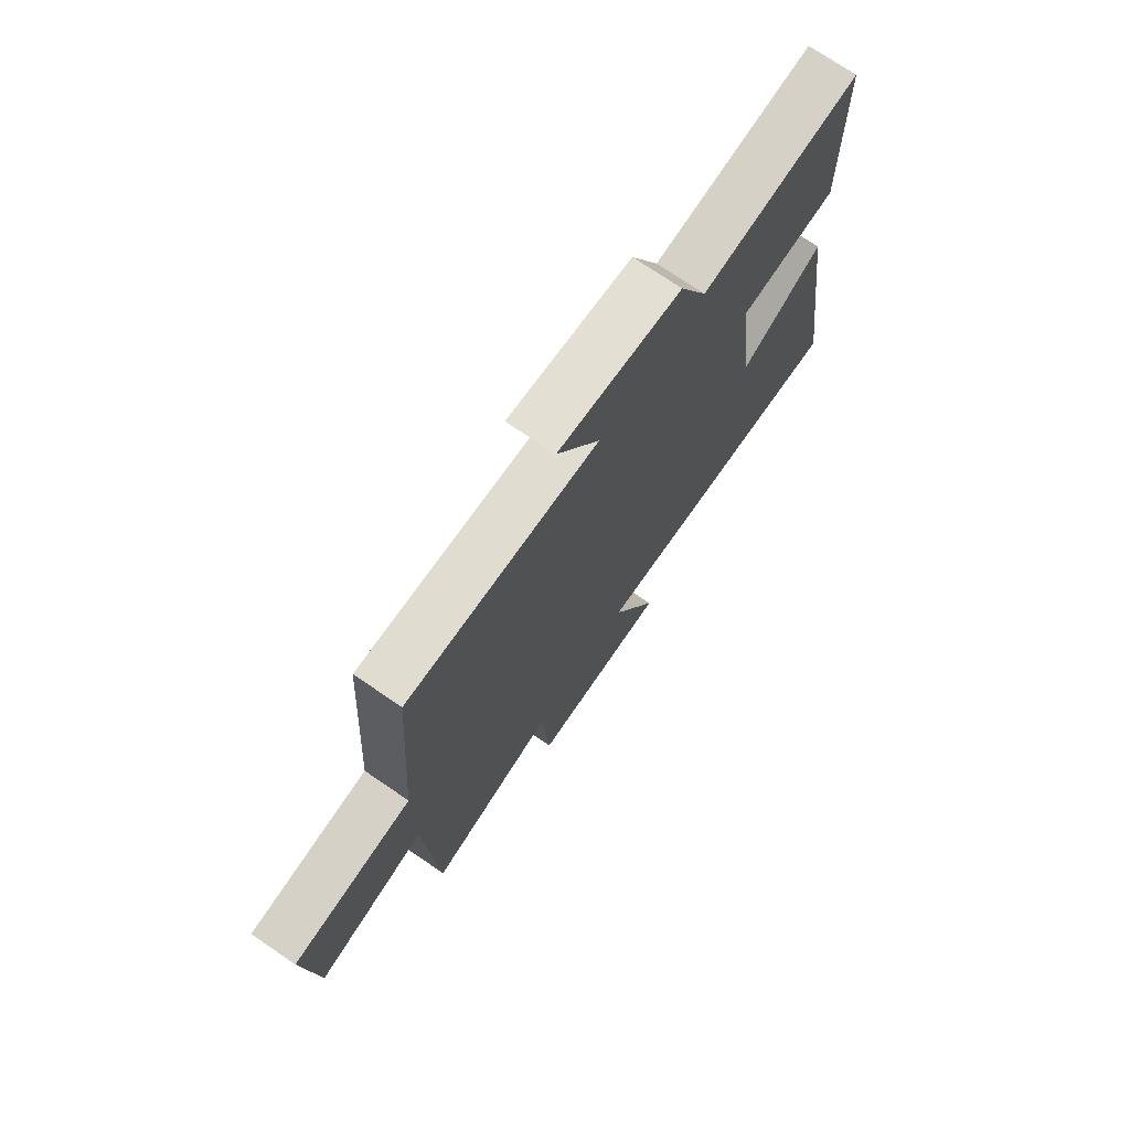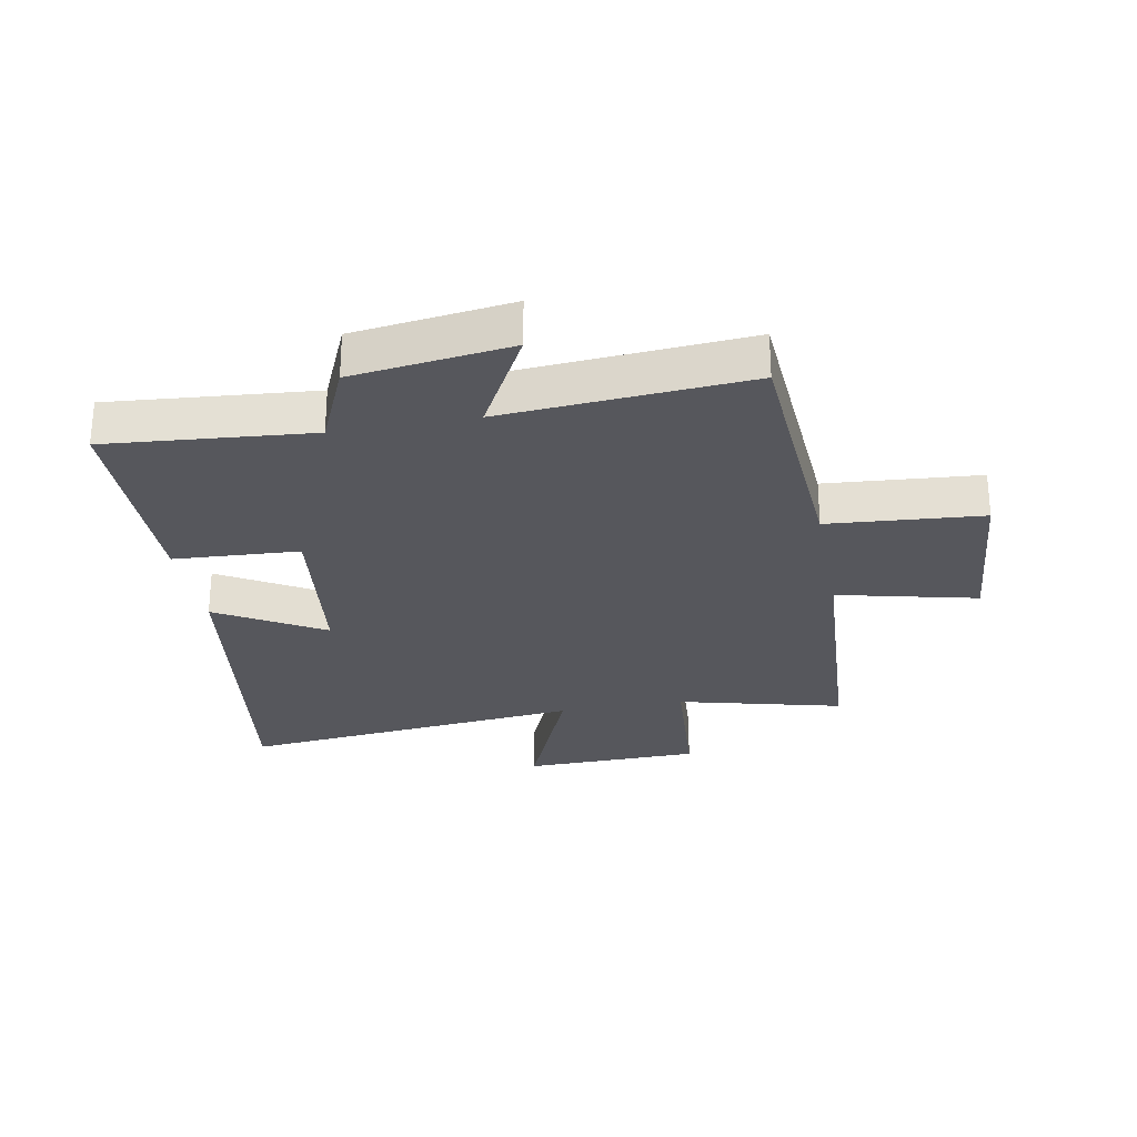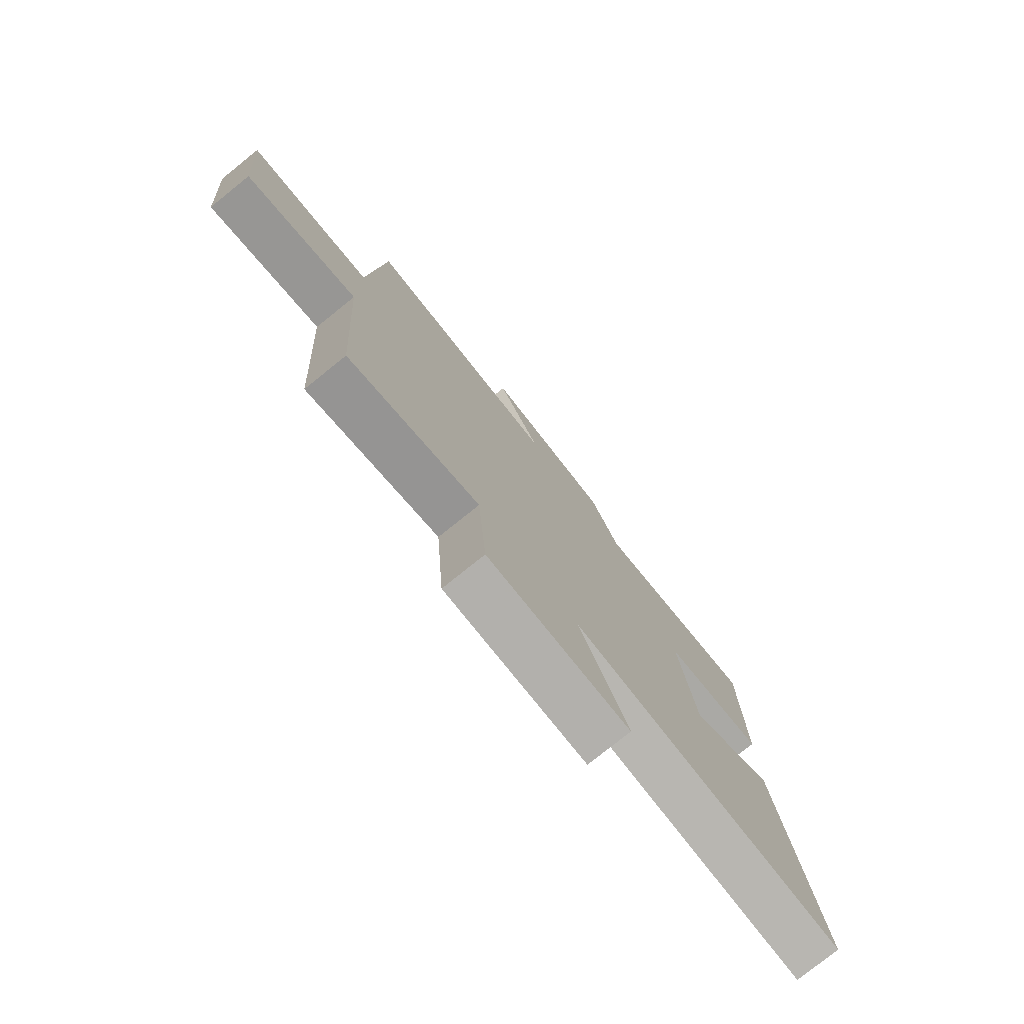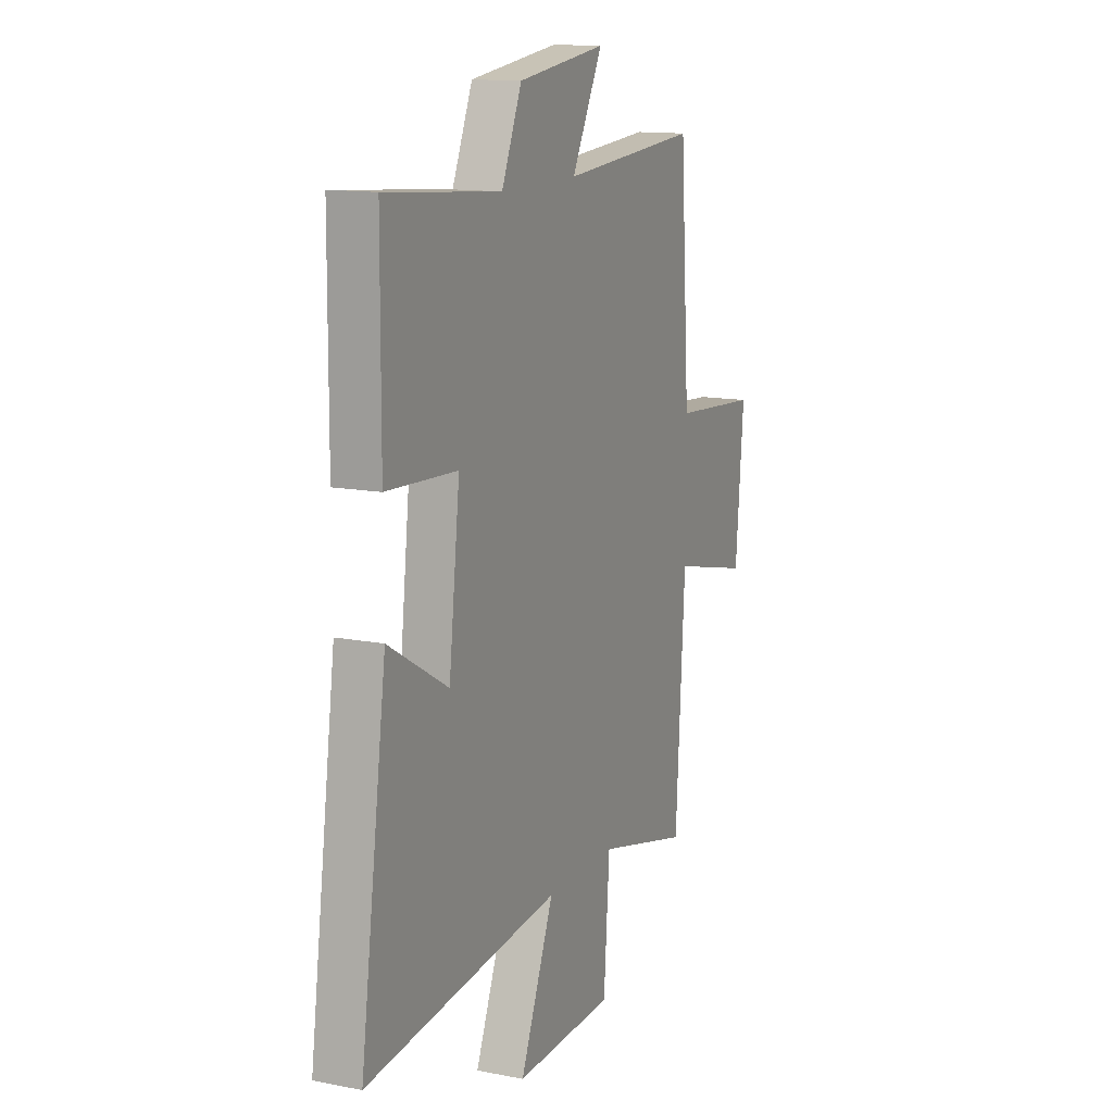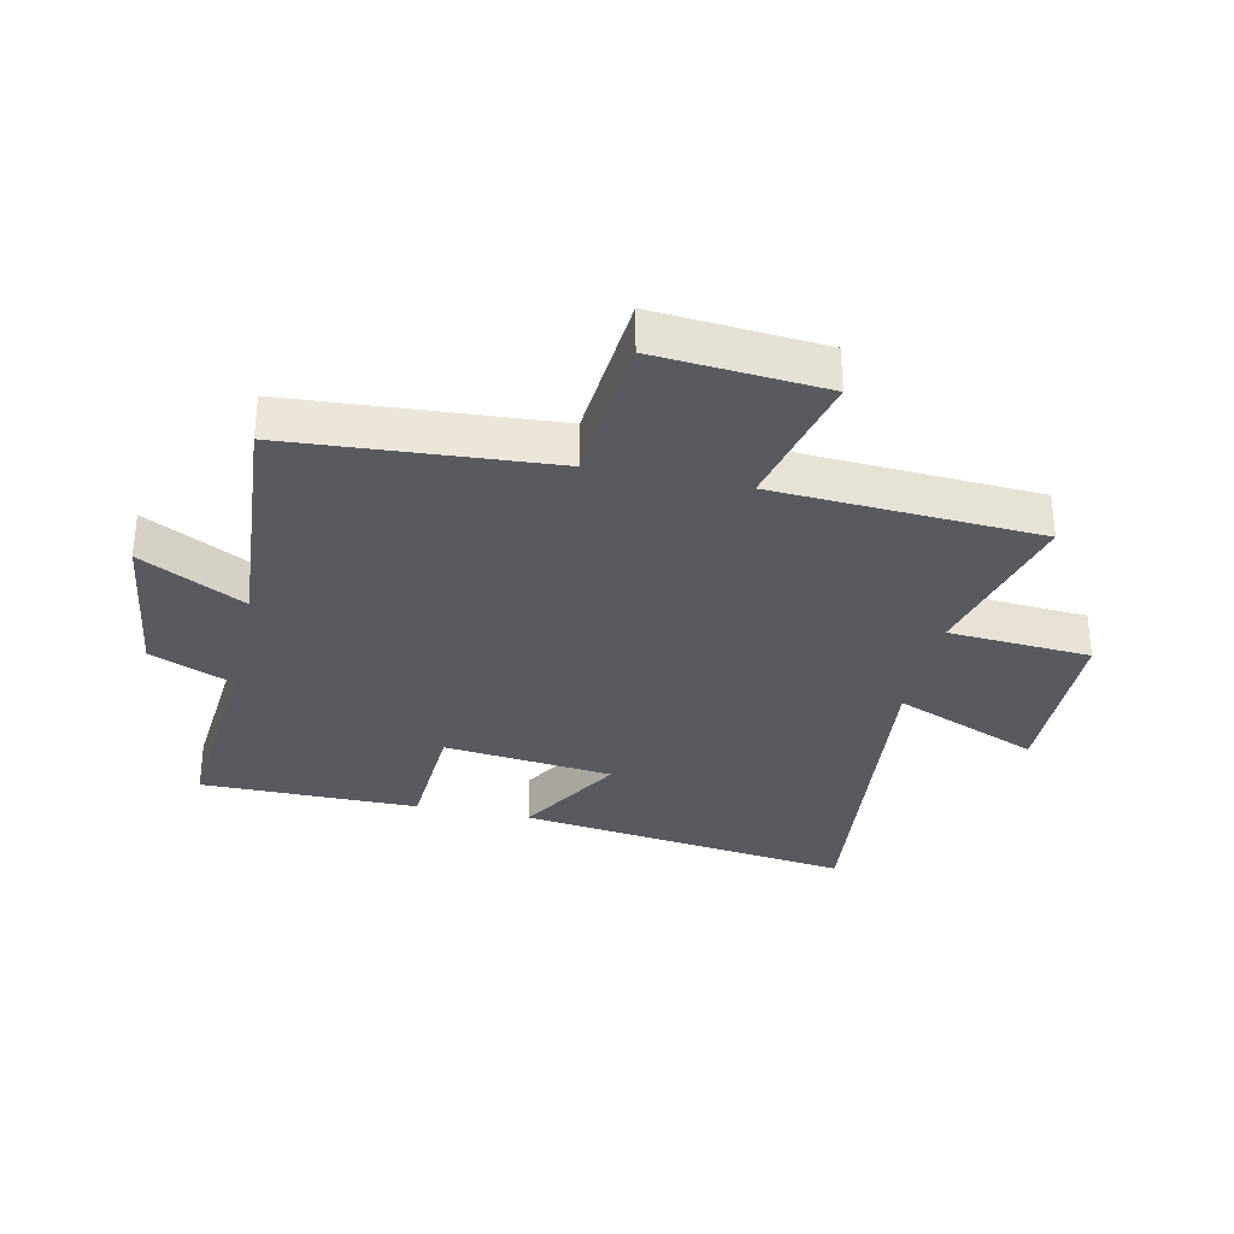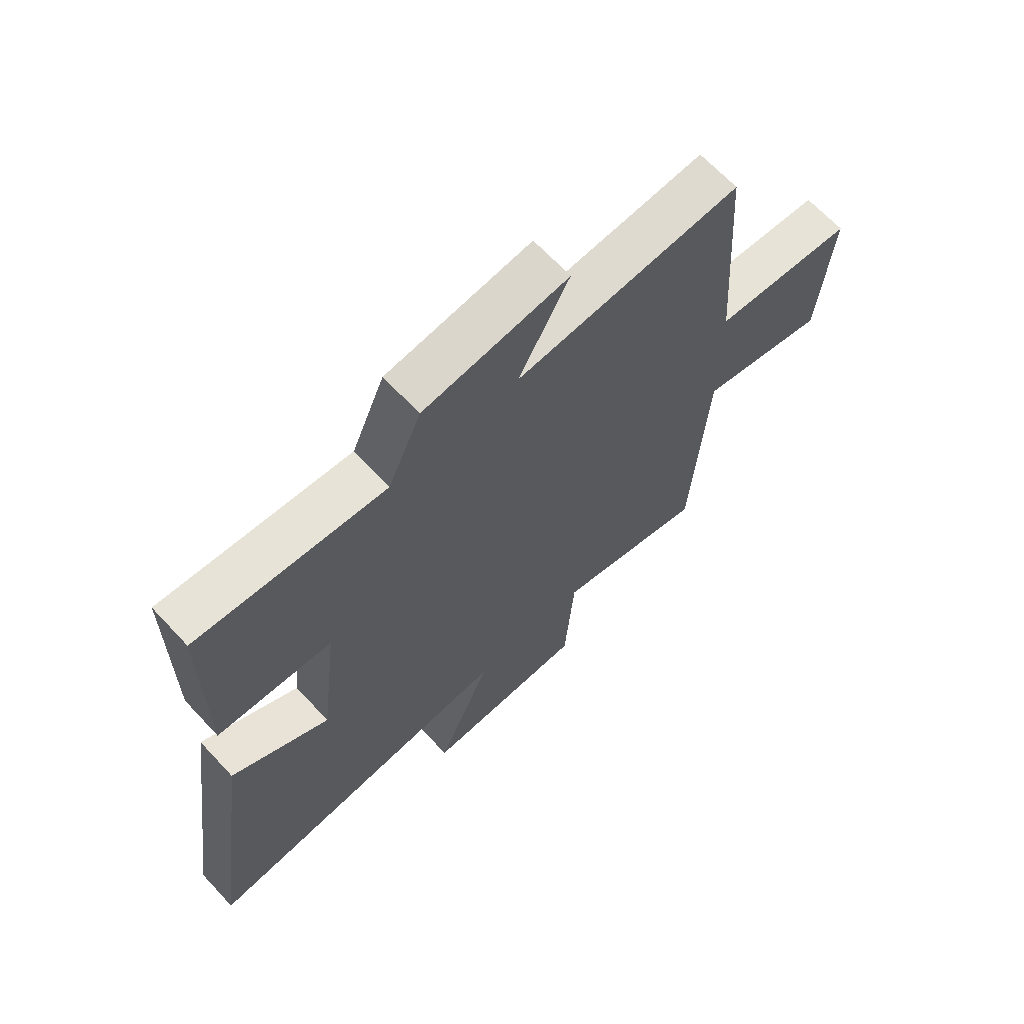
<metadata>
{"format":"obj","ext":"obj","renderer":"f3d","projection":"perspective","resolution":1024,"background":"white","views":[{"elev":73.6,"azim":124.3,"up":"+Z"},{"elev":-27.6,"azim":10.5,"up":"+Y"},{"elev":-77.8,"azim":128.8,"up":"+Z"},{"elev":13.3,"azim":-66.1,"up":"+Z"},{"elev":-31.9,"azim":77.9,"up":"+Y"},{"elev":66.6,"azim":-43.0,"up":"+Z"}]}
</metadata>
<code>
v 0.473 0.07 -0.568
v 0.202 0.07 -0.5
v 0.185 0.07 -0.732
v -0.107 0.07 -0.738
v -0.008 0.07 -0.5
v -0.577 0.07 -0.558
v -0.5 0.07 -0.011
v -0.325 0.07 -0.113
v -0.293 0.07 0.163
v -0.5 0.07 0.175
v -0.498 0.07 0.529
v -0.161 0.07 0.5
v -0.102 0.07 0.636
v 0.158 0.07 0.67
v 0.067 0.07 0.5
v 0.472 0.07 0.53
v 0.5 0.07 0.105
v 0.754 0.07 0.085
v 0.73 0.07 -0.189
v 0.5 0.07 -0.135
v 0.473 0 -0.568
v 0.202 0 -0.5
v 0.185 0 -0.732
v -0.107 0 -0.738
v -0.008 0 -0.5
v -0.577 0 -0.558
v -0.5 0 -0.011
v -0.325 0 -0.113
v -0.293 0 0.163
v -0.5 0 0.175
v -0.498 0 0.529
v -0.161 0 0.5
v -0.102 0 0.636
v 0.158 0 0.67
v 0.067 0 0.5
v 0.472 0 0.53
v 0.5 0 0.105
v 0.754 0 0.085
v 0.73 0 -0.189
v 0.5 0 -0.135
f 17 18 19 20
f 15 16 17 20
f 15 20 1 2
f 12 13 14 15
f 12 15 2 3
f 9 10 11 12
f 8 9 12 3
f 5 6 7 8
f 5 8 3
f 3 4 5
f 40 39 38 37
f 40 37 36 35
f 22 21 40 35
f 35 34 33 32
f 23 22 35 32
f 32 31 30 29
f 23 32 29 28
f 28 27 26 25
f 23 28 25
f 25 24 23
f 1 21 22 2
f 2 22 23 3
f 3 23 24 4
f 4 24 25 5
f 5 25 26 6
f 6 26 27 7
f 7 27 28 8
f 8 28 29 9
f 9 29 30 10
f 10 30 31 11
f 11 31 32 12
f 12 32 33 13
f 13 33 34 14
f 14 34 35 15
f 15 35 36 16
f 16 36 37 17
f 17 37 38 18
f 18 38 39 19
f 19 39 40 20
f 20 40 21 1

</code>
